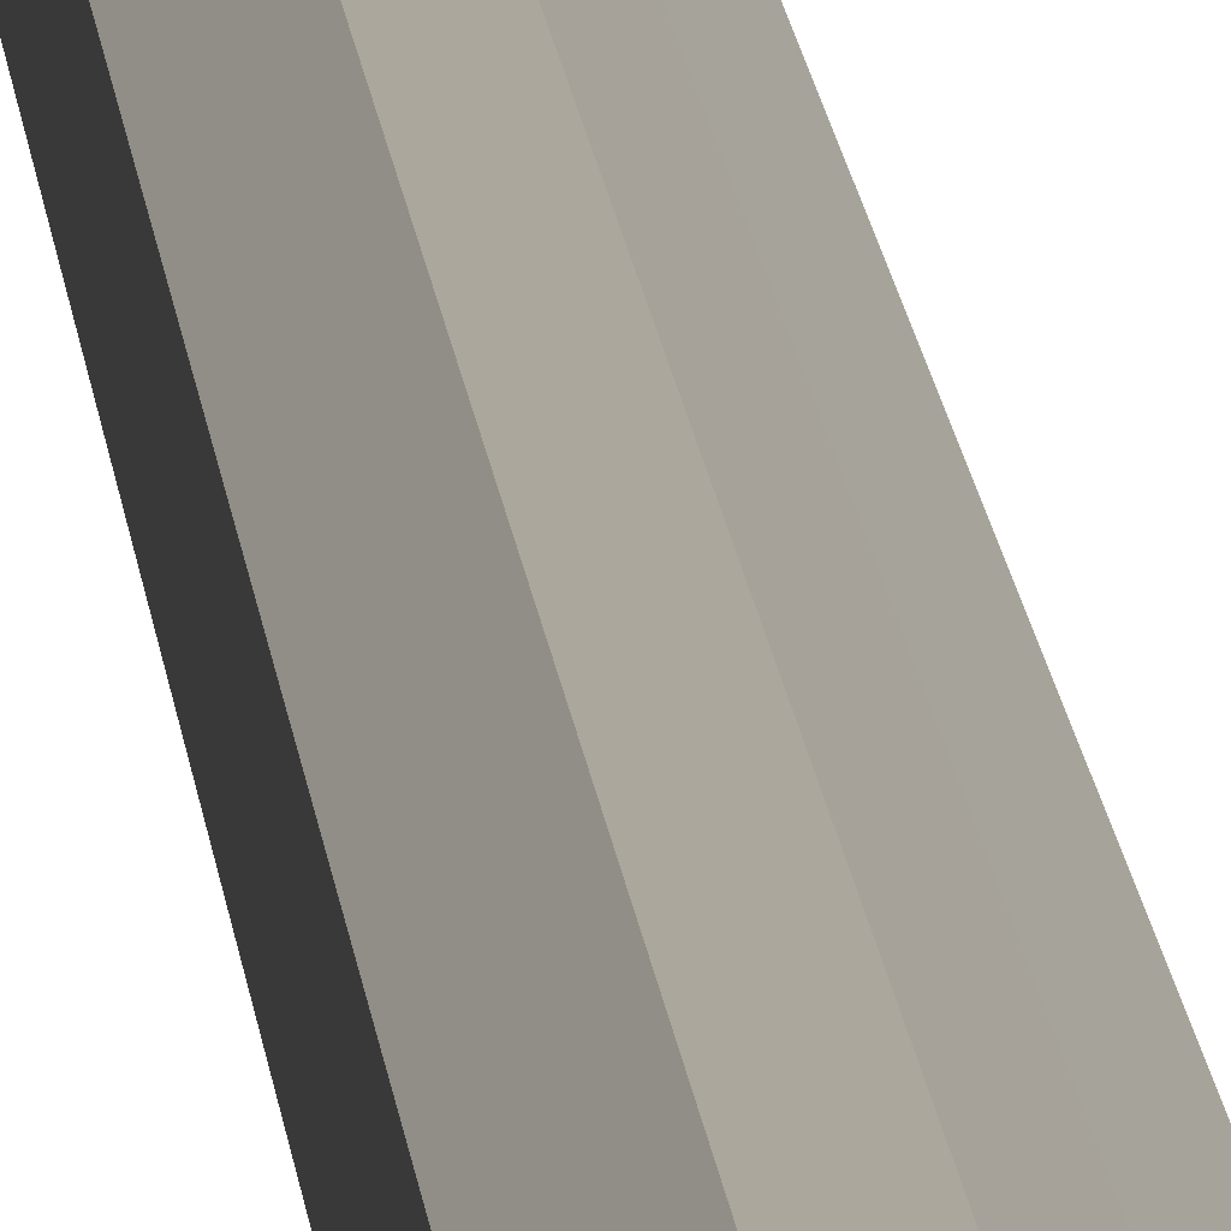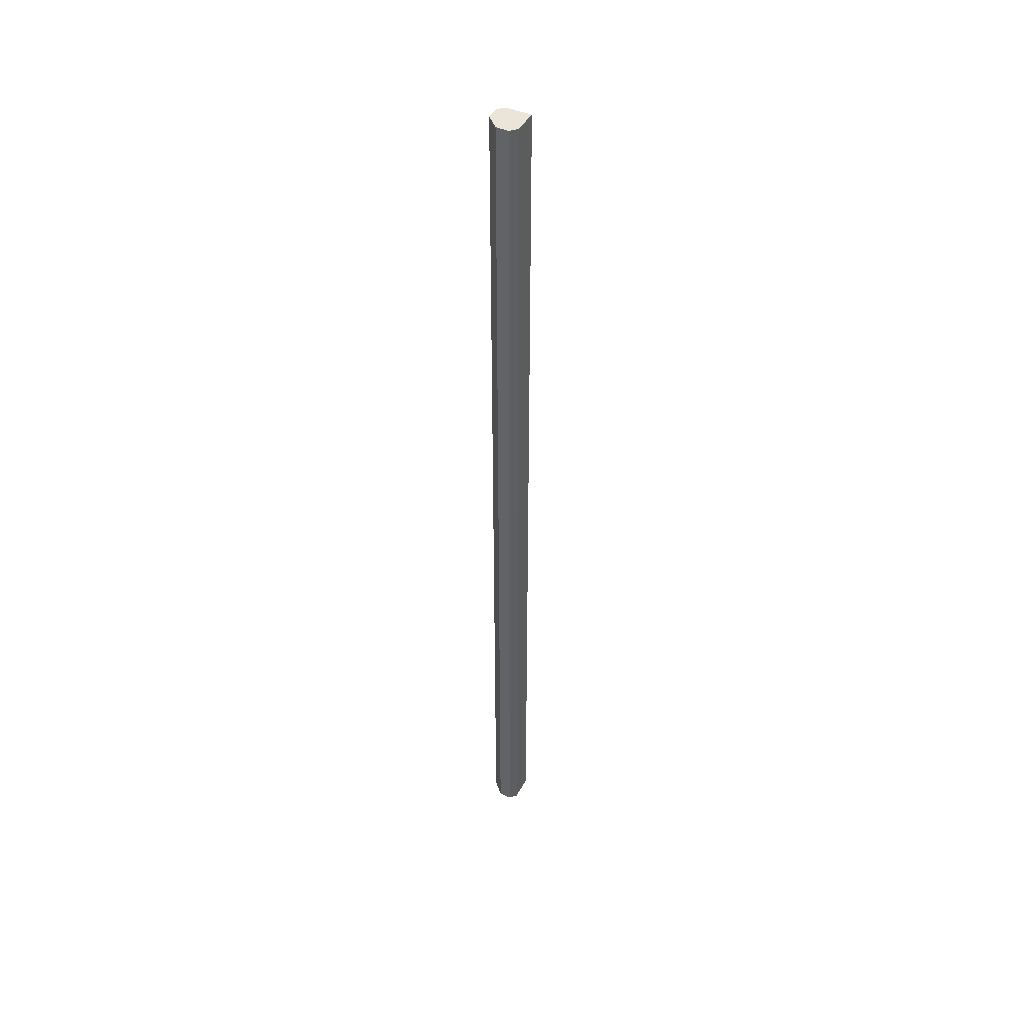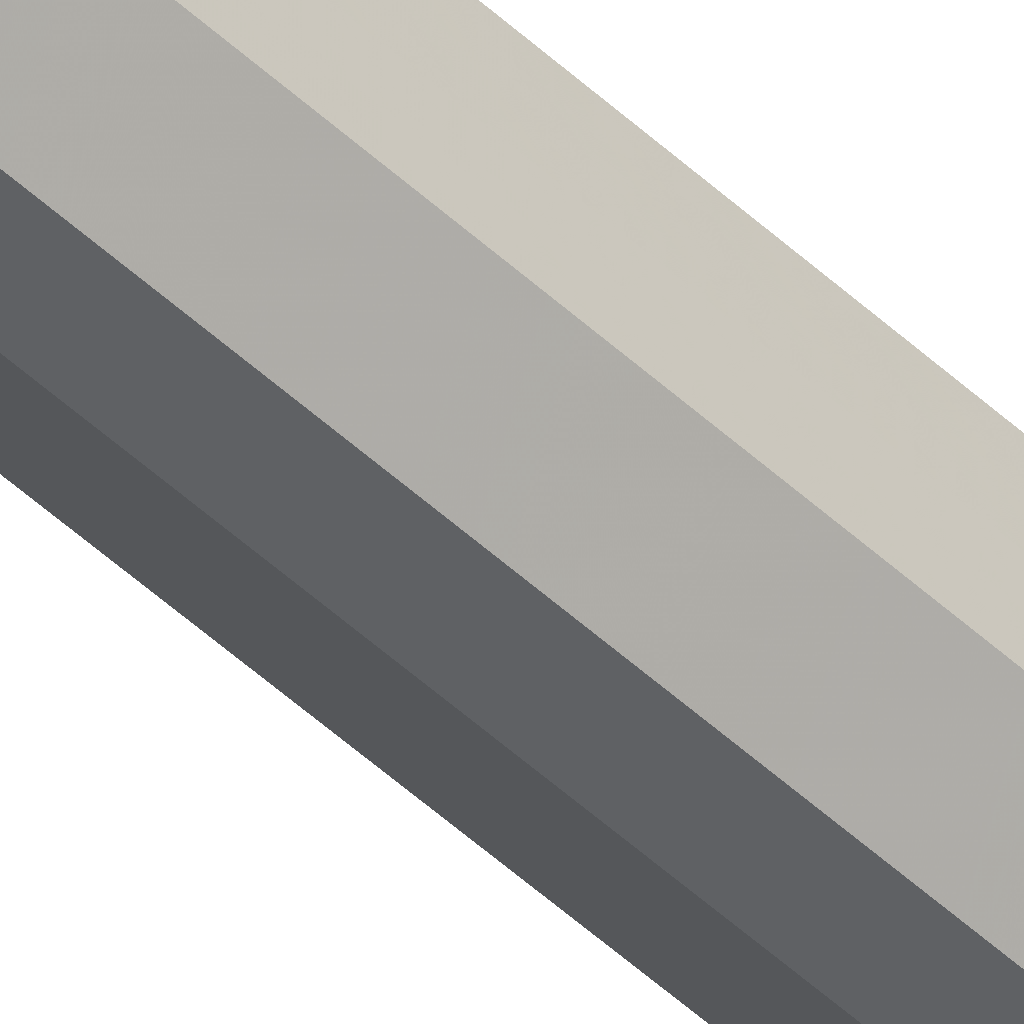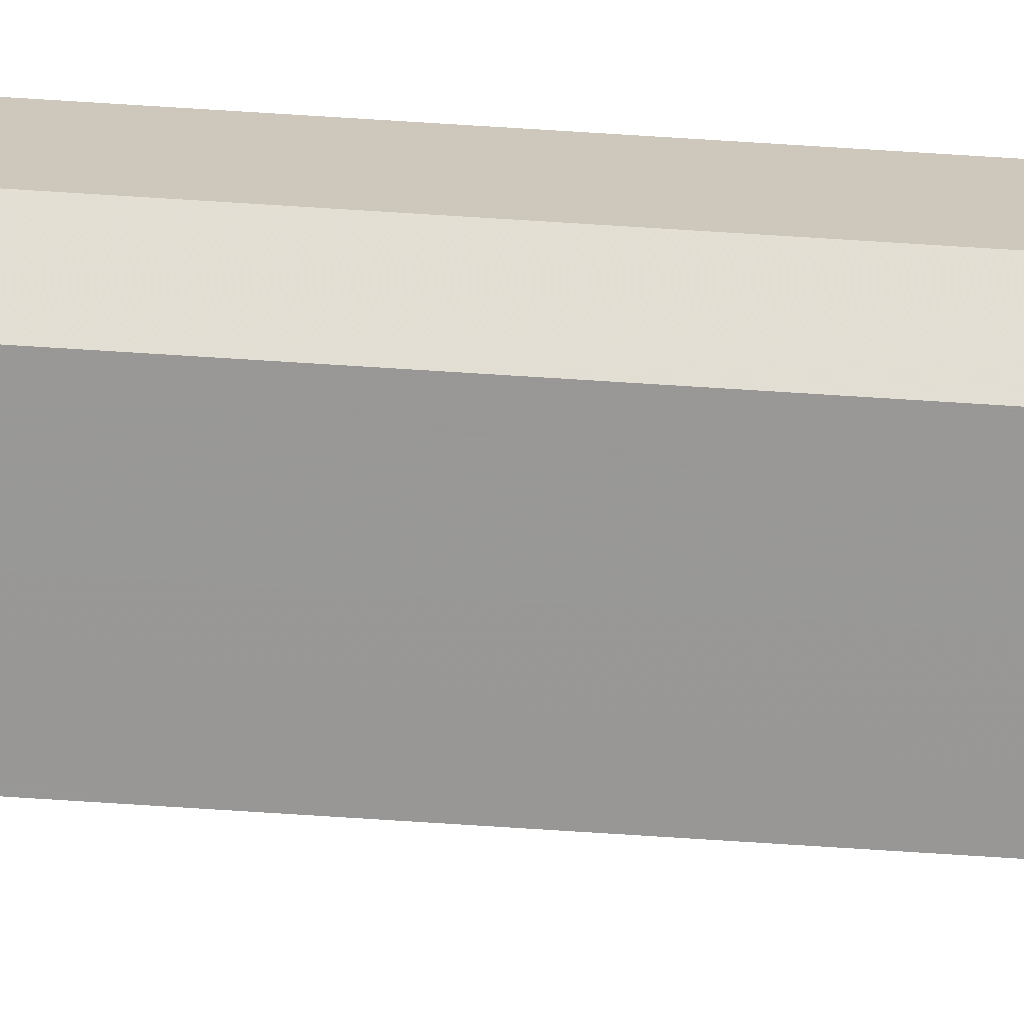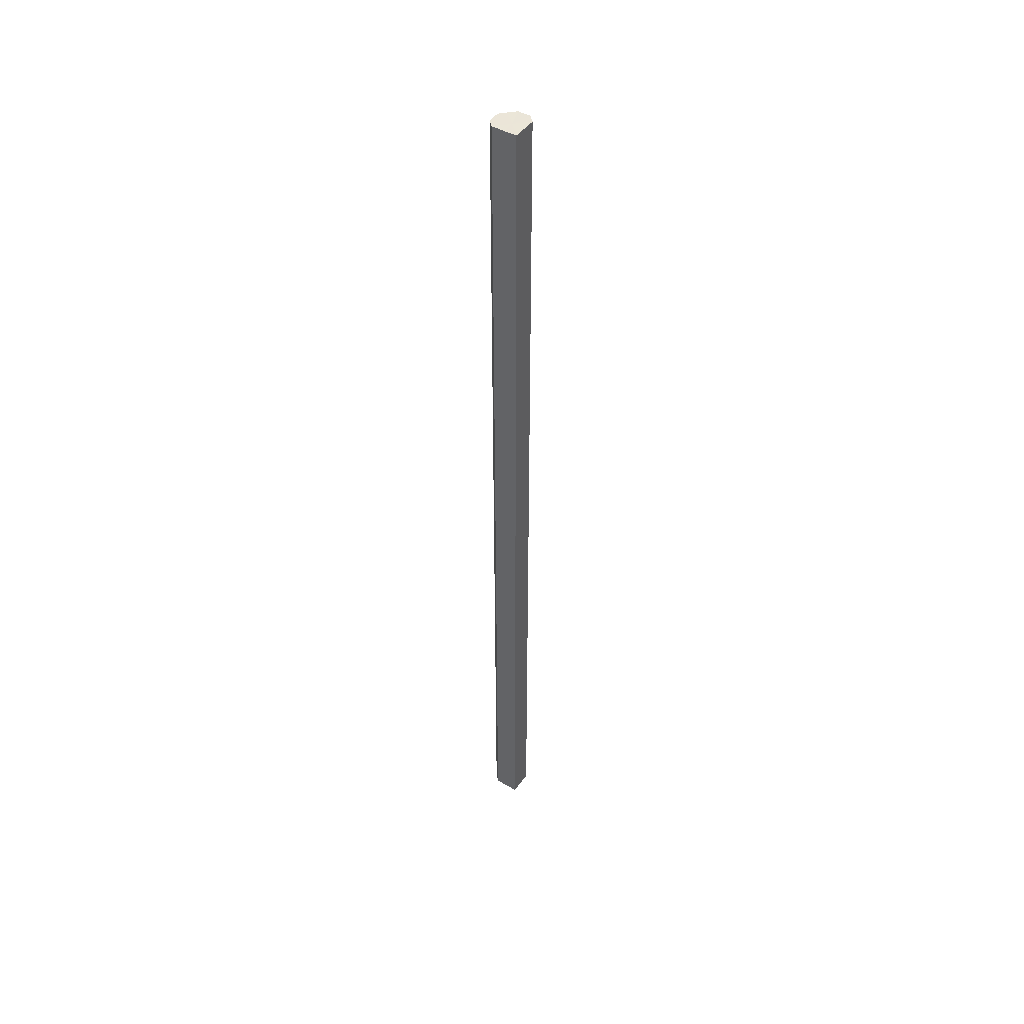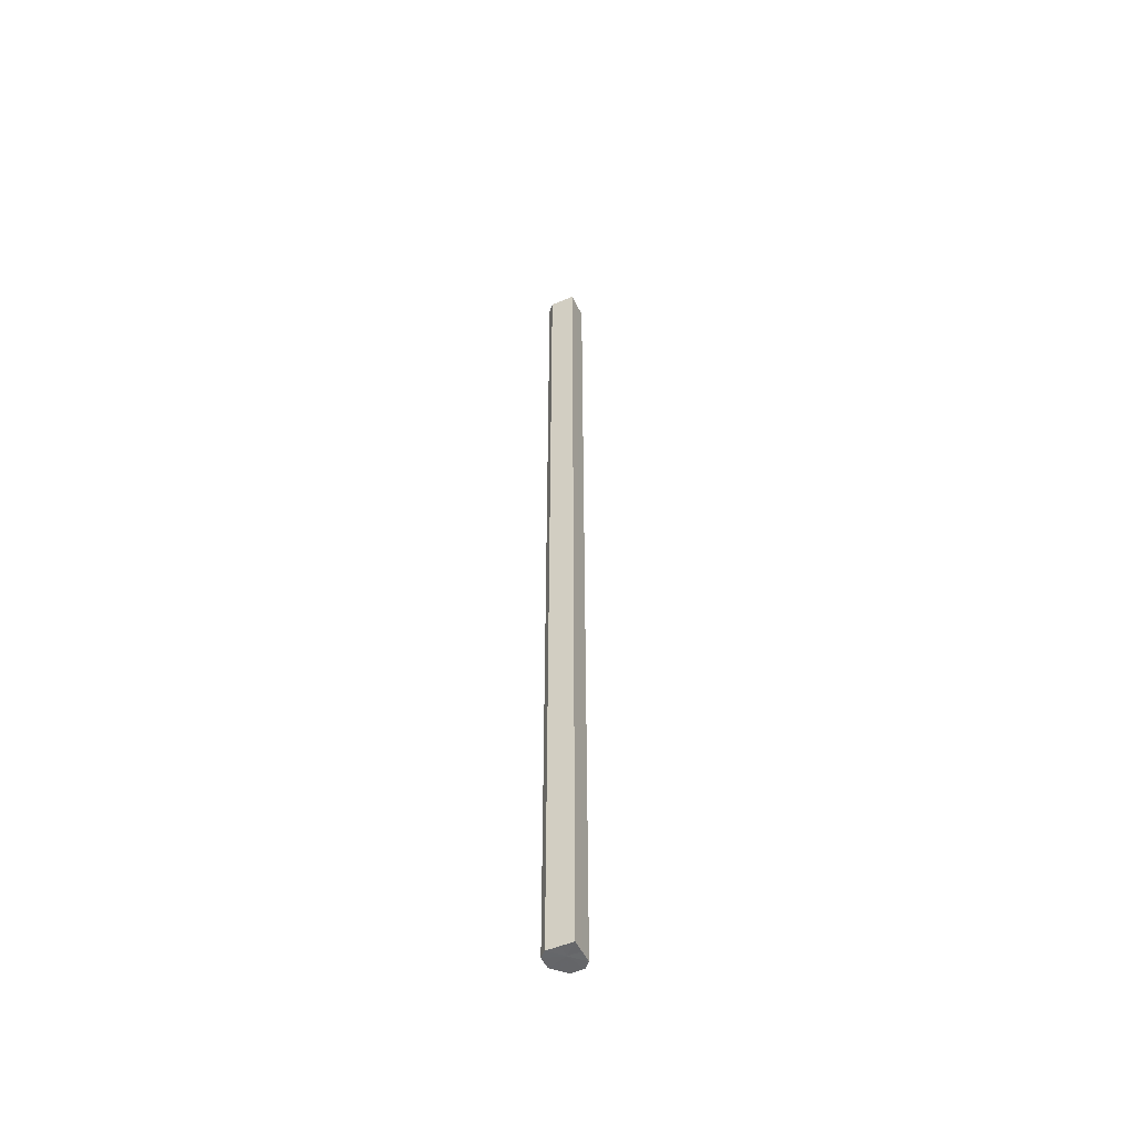
<metadata>
{"format":"obj","ext":"obj","renderer":"f3d","projection":"perspective","resolution":1024,"background":"white","views":[{"elev":8.4,"azim":-2.8,"up":"+Y"},{"elev":44.9,"azim":-18.2,"up":"+Z"},{"elev":-45.7,"azim":-137.6,"up":"+Y"},{"elev":66.4,"azim":93.8,"up":"+Y"},{"elev":46.0,"azim":78.4,"up":"+Z"},{"elev":-52.0,"azim":70.0,"up":"+Z"}]}
</metadata>
<code>
o 532
v 2158 1873 11.91
v 2158 1873 11.91
v 2158 1873 12.98
v 2158 1873 11.91
v 2158 1873 12.98
v 2158 1873 11.91
v 2158 1873 12.98
v 2158 1873 11.91
v 2158 1873 12.98
v 2158 1873 11.91
v 2158 1873 12.98
v 2158 1873 11.91
v 2158 1873 12.98
v 2158 1873 11.91
v 2158 1873 12.98
v 2158 1873 11.91
v 2158 1873 12.98
v 2158 1873 11.91
v 2158 1873 12.98
v 2158 1873 11.91
v 2158 1873 12.98
v 2158 1873 12.98
v 2158 1873 12.98
v 2158 1873 11.91
v 2158 1873 12.98
v 2158 1873 11.91
v 2158 1873 12.98
v 2158 1873 11.91
v 2158 1873 12.98
v 2158 1873 11.91
v 2158 1873 12.98
v 2158 1873 11.91
v 2158 1873 12.98
v 2158 1873 11.91
v 2158 1873 12.98
v 2158 1873 11.91
v 2158 1873 12.98
v 2158 1873 11.91
v 2158 1873 12.98
v 2158 1873 11.91
v 2158 1873 12.98
v 2158 1873 11.91
v 2158 1873 11.91
v 2158 1873 11.91
v 2158 1873 11.91
v 2158 1873 11.91
v 2158 1873 11.91
v 2158 1873 11.91
v 2158 1873 11.91
v 2158 1873 11.91
v 2158 1873 11.91
v 2158 1873 11.91
v 2158 1873 12.98
v 2158 1873 12.98
v 2158 1873 12.98
v 2158 1873 12.98
v 2158 1873 12.98
v 2158 1873 12.98
v 2158 1873 12.98
v 2158 1873 12.98
v 2158 1873 12.98
v 2158 1873 12.98
v 2158 1873 12.98
f 1 2 3
f 2 4 5
f 6 1 7
f 4 8 9
f 10 6 11
f 8 12 13
f 14 10 15
f 12 16 17
f 18 14 19
f 20 18 21
f 16 22 23
f 24 23 25
f 26 25 27
f 28 27 29
f 30 29 31
f 32 31 33
f 34 33 35
f 36 35 37
f 38 37 39
f 40 39 41
f 42 43 44
f 44 43 45
f 46 43 42
f 45 43 47
f 48 43 46
f 47 43 49
f 50 43 48
f 49 43 51
f 52 43 50
f 51 43 52
f 53 54 55
f 54 56 55
f 57 53 55
f 56 58 55
f 59 57 55
f 58 60 55
f 61 59 55
f 60 62 55
f 63 61 55
f 62 63 55

</code>
